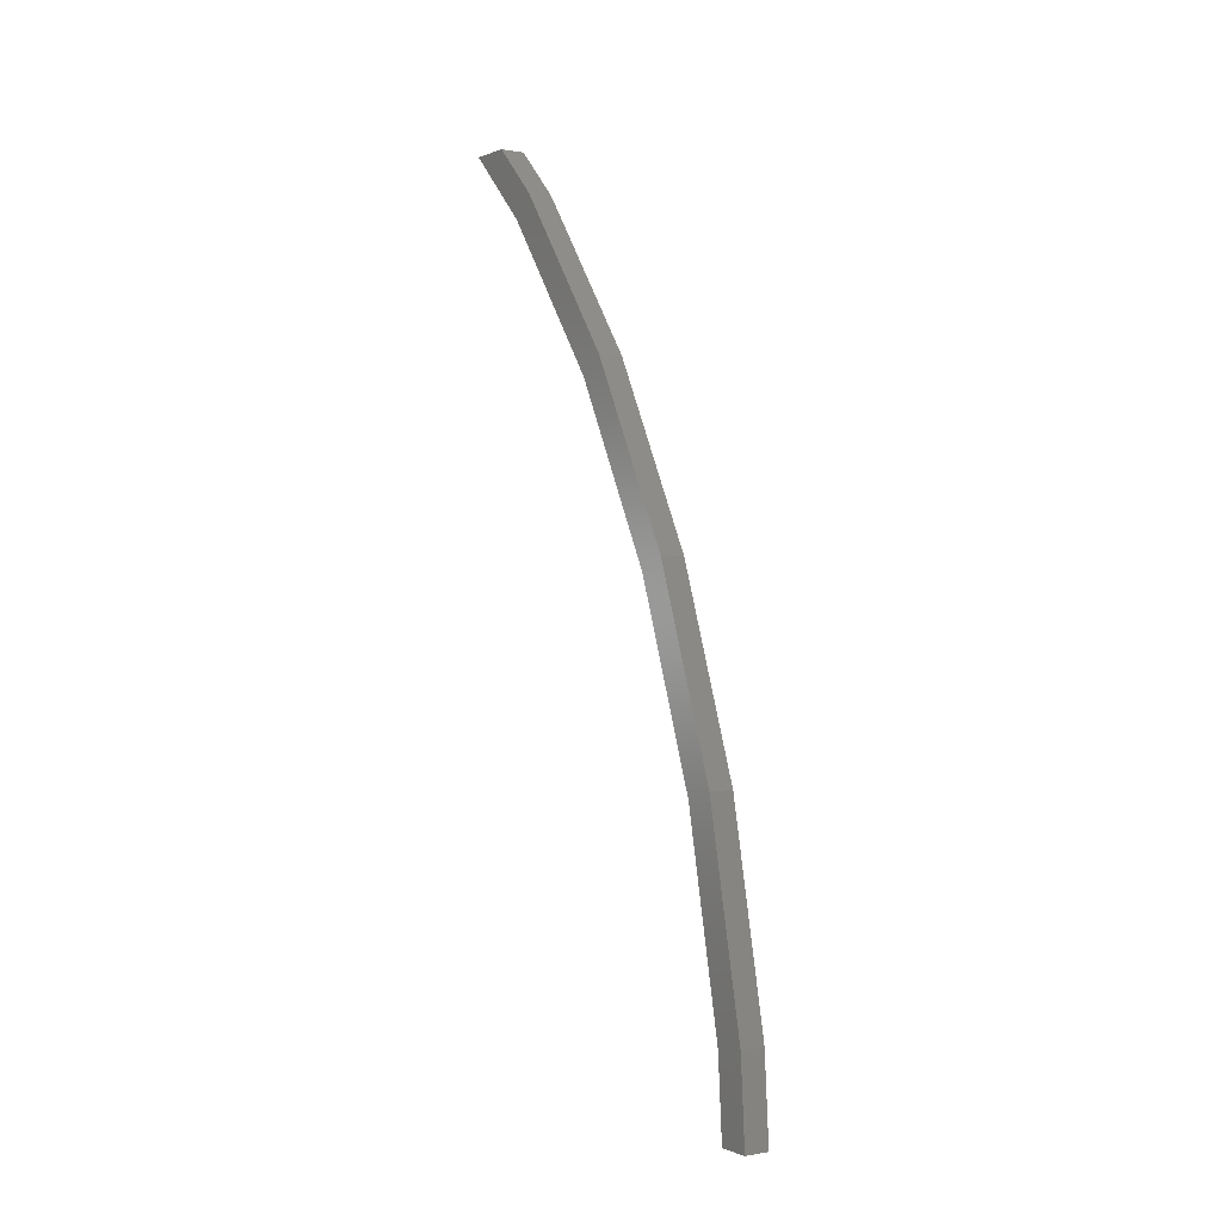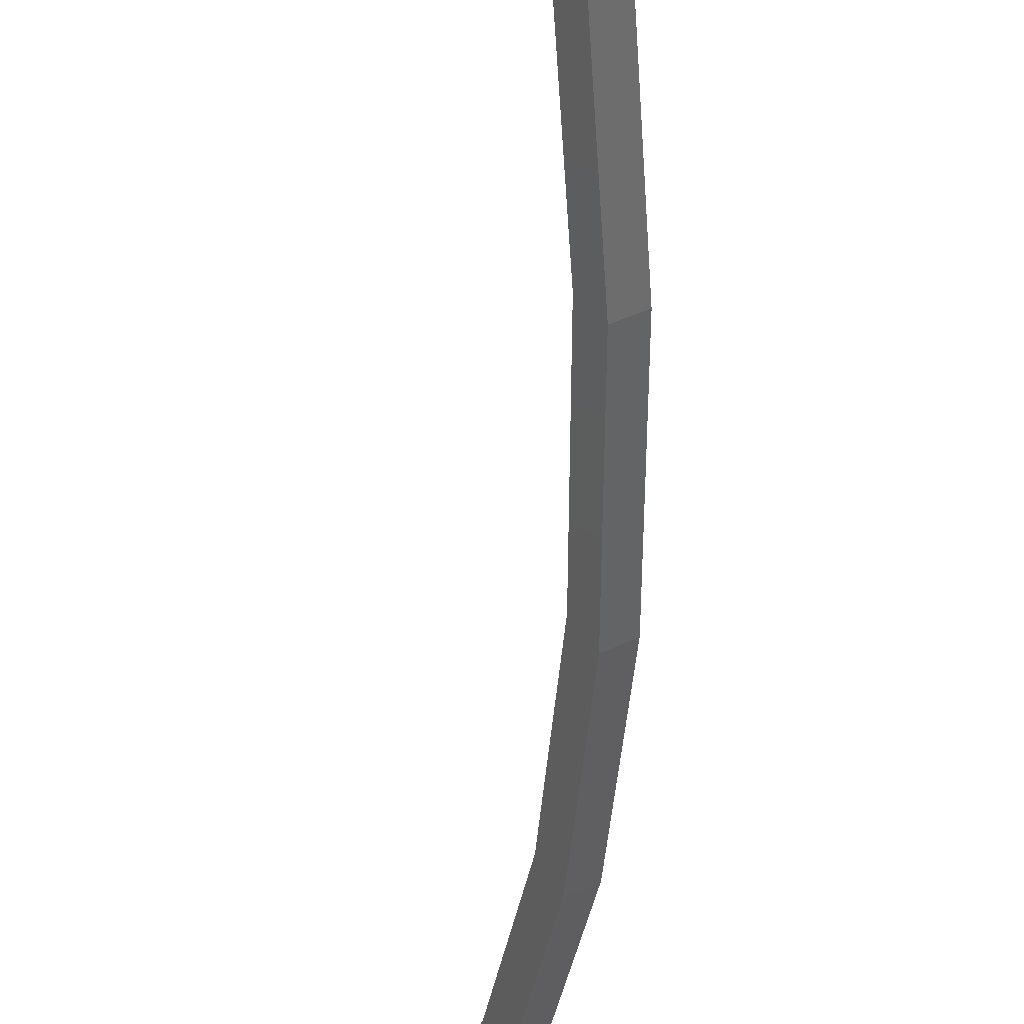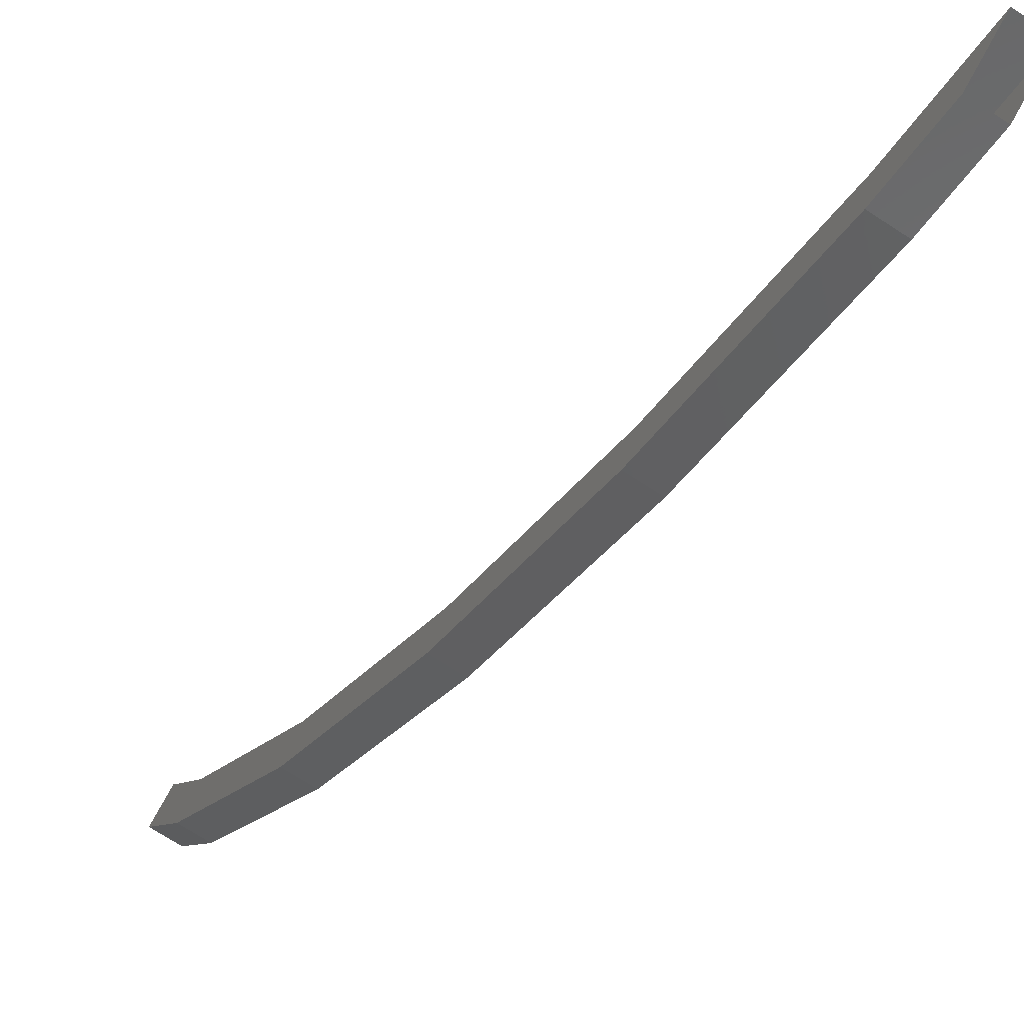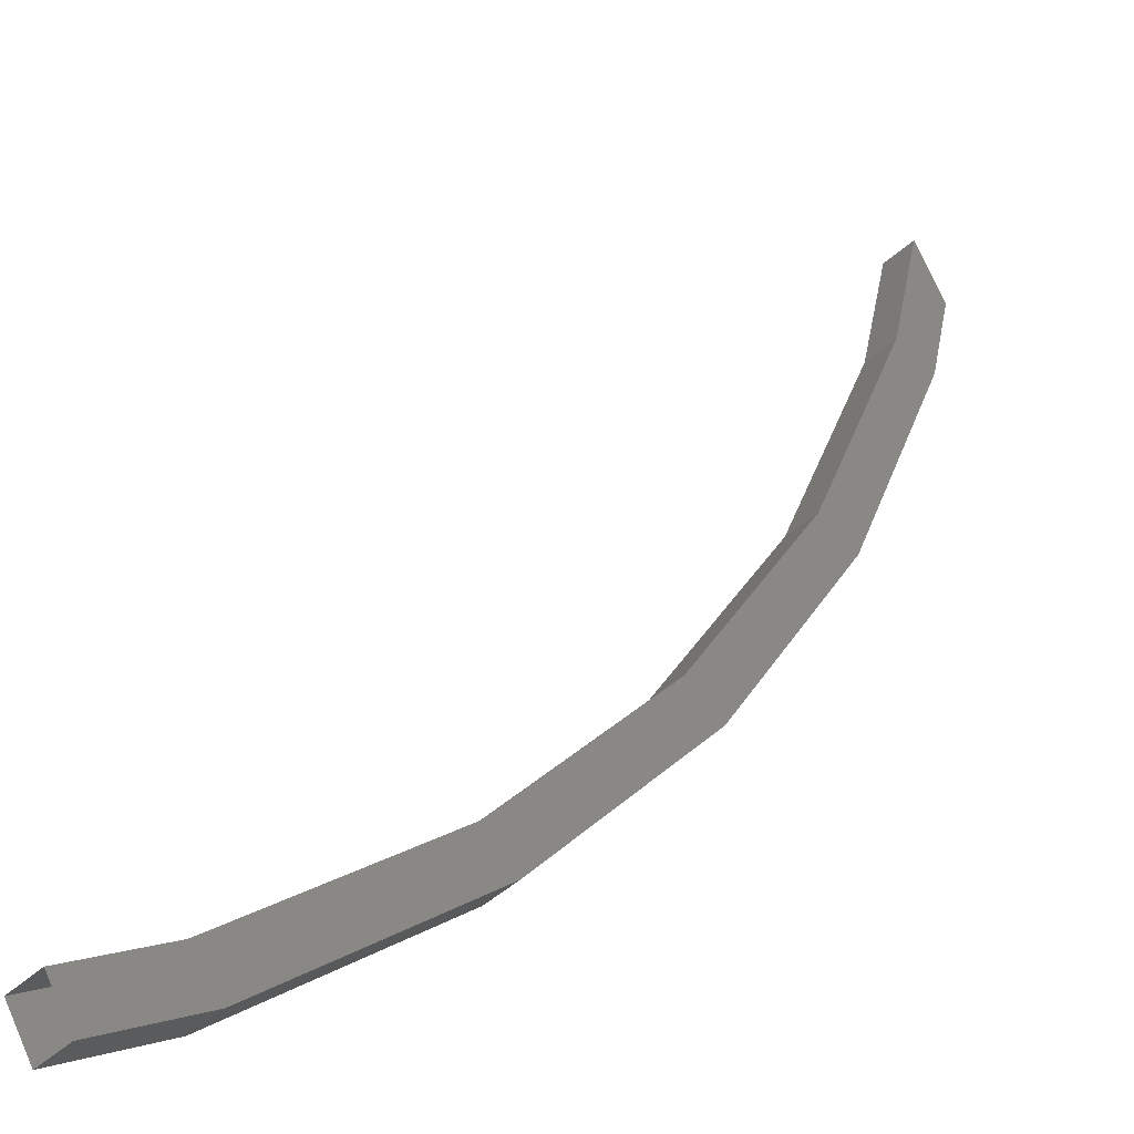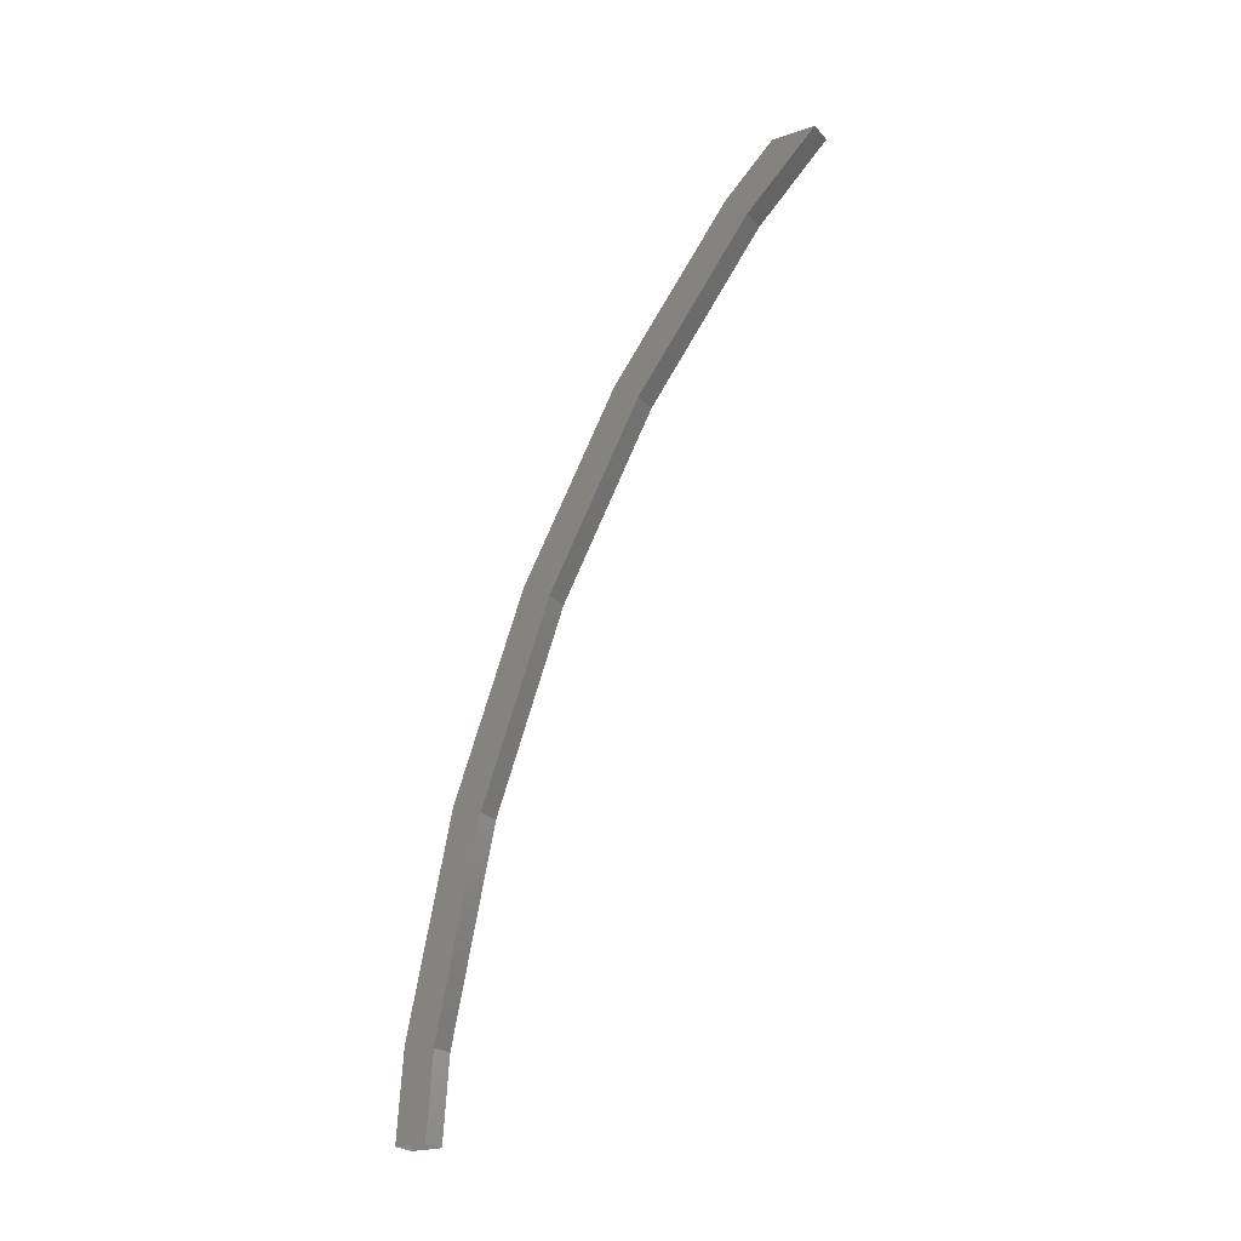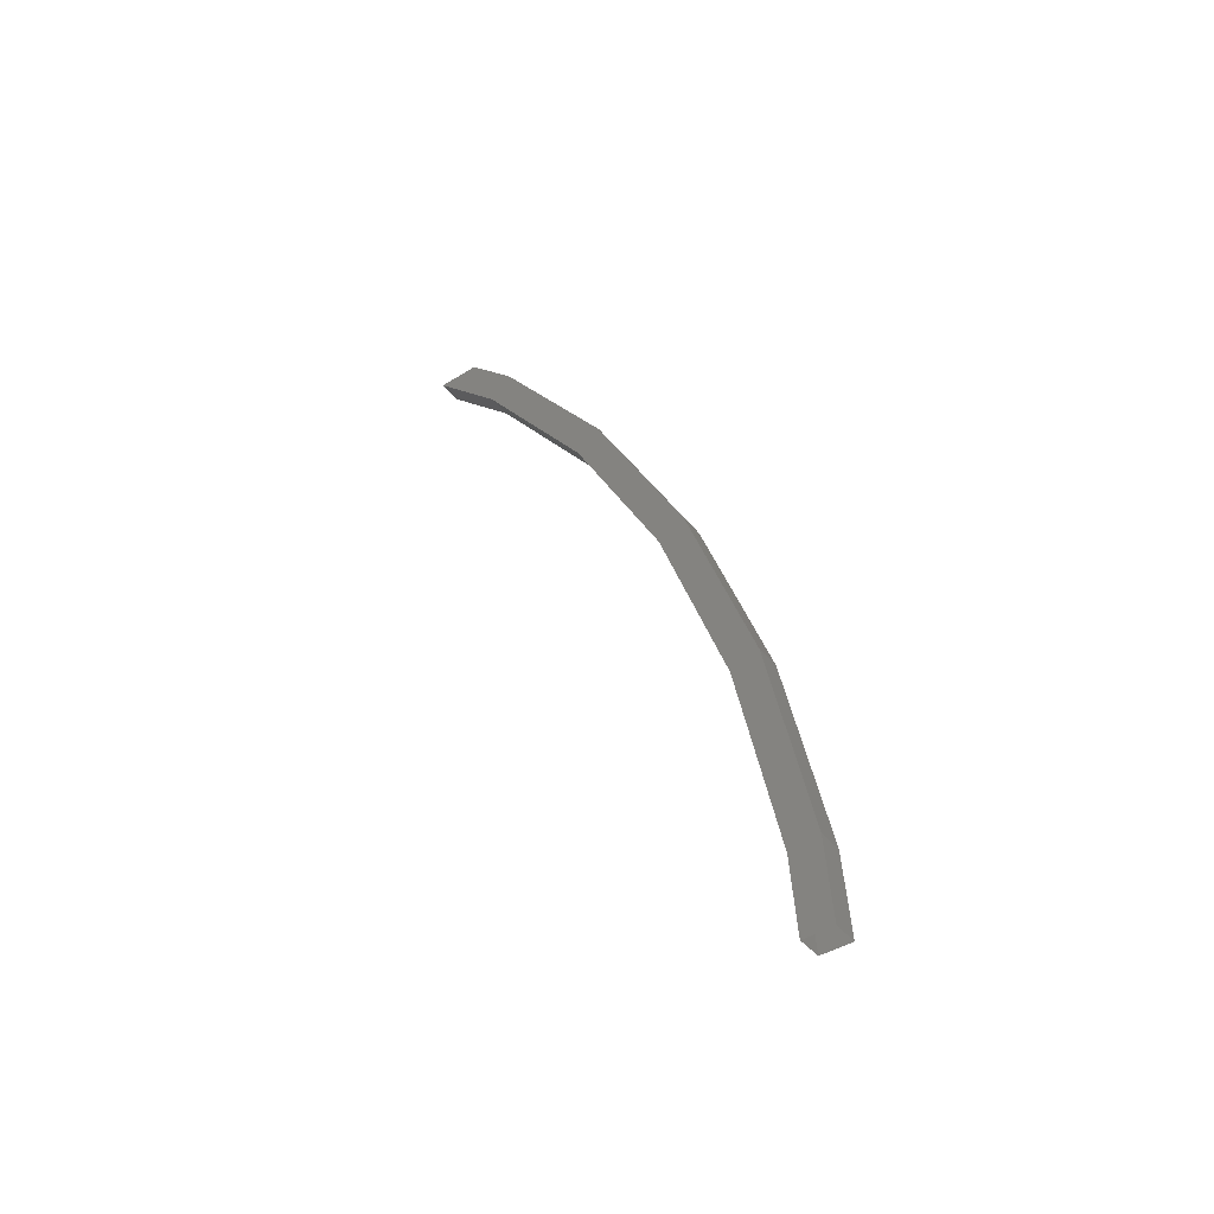
<metadata>
{"format":"stl","ext":"stl","renderer":"f3d","projection":"perspective","resolution":1024,"background":"white","views":[{"elev":0.2,"azim":-64.2,"up":"+Z"},{"elev":-66.9,"azim":-170.2,"up":"+Y"},{"elev":-3.2,"azim":-15.3,"up":"+Y"},{"elev":-0.2,"azim":-141.5,"up":"+Y"},{"elev":-23.2,"azim":89.9,"up":"+Z"},{"elev":-43.5,"azim":-83.7,"up":"+Z"}]}
</metadata>
<code>
# stl→obj: 28 verts, 48 faces
v -949.8 -30.56 109.4
v -950.8 -32.3 107.4
v -950.4 -31.53 106.5
v -953.2 -36.44 100.9
v -952.7 -35.57 100.1
v -955.2 -39.78 93.49
v -954.6 -38.82 92.92
v -956.6 -42.22 85.5
v -956 -41.19 85.12
v -957.4 -43.71 77.1
v -956.8 -42.64 76.9
v -957.6 -43.91 73.66
v -956.9 -42.83 73.66
v -957.8 -42.33 73.66
v -958.4 -43.41 73.66
v -957.7 -42.14 76.9
v -958.3 -43.21 77.1
v -956.8 -40.69 85.12
v -957.4 -41.72 85.5
v -955.5 -38.31 92.92
v -956 -39.28 93.49
v -953.6 -35.07 100.1
v -954.1 -35.94 100.9
v -951.2 -31.03 106.5
v -951.7 -31.8 107.4
v -950.7 -30.06 109.4
v -948.9 -29.04 109.4
v -949.8 -28.54 109.4
f 1 2 3
f 3 2 4
f 4 5 3
f 6 5 4
f 7 5 6
f 6 8 7
f 7 8 9
f 9 8 10
f 10 11 9
f 12 11 10
f 13 11 12
f 14 15 16
f 16 15 17
f 17 18 16
f 19 18 17
f 20 18 19
f 19 21 20
f 20 21 22
f 22 21 23
f 23 24 22
f 25 24 23
f 26 24 25
f 3 27 1
f 26 28 24
f 8 17 10
f 10 17 15
f 15 12 10
f 18 11 16
f 16 11 13
f 13 14 16
f 1 26 2
f 2 26 25
f 25 4 2
f 23 4 25
f 6 4 23
f 23 21 6
f 6 21 8
f 8 21 19
f 19 17 8
f 28 27 24
f 24 27 3
f 3 22 24
f 5 22 3
f 20 22 5
f 5 7 20
f 20 7 18
f 18 7 9
f 9 11 18

</code>
